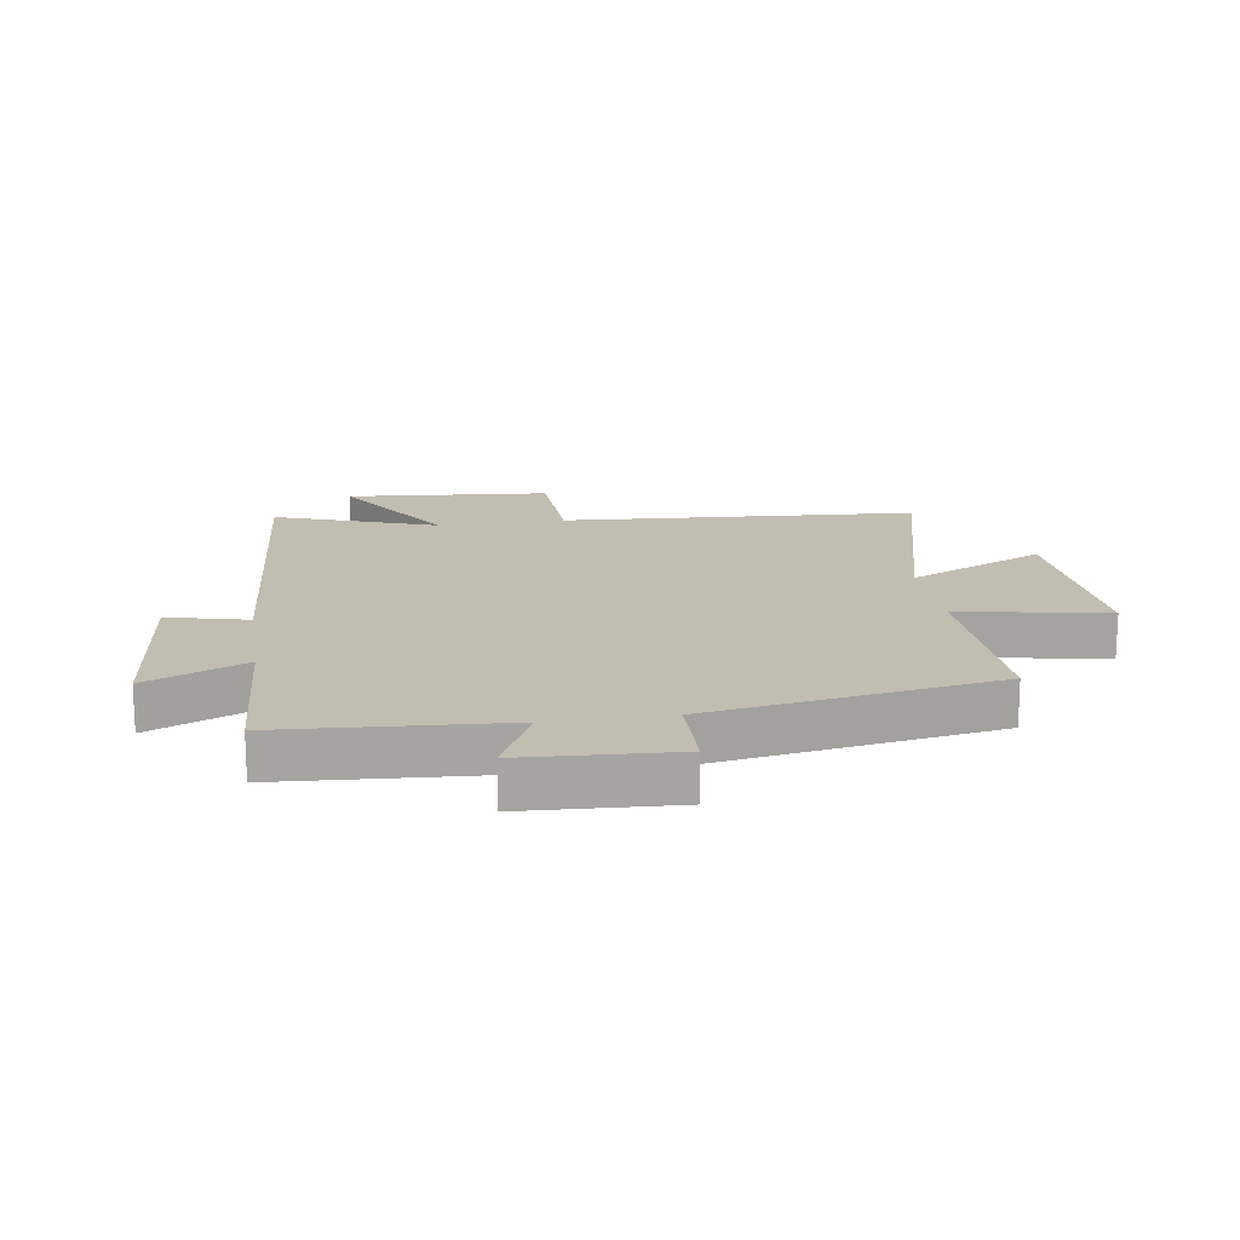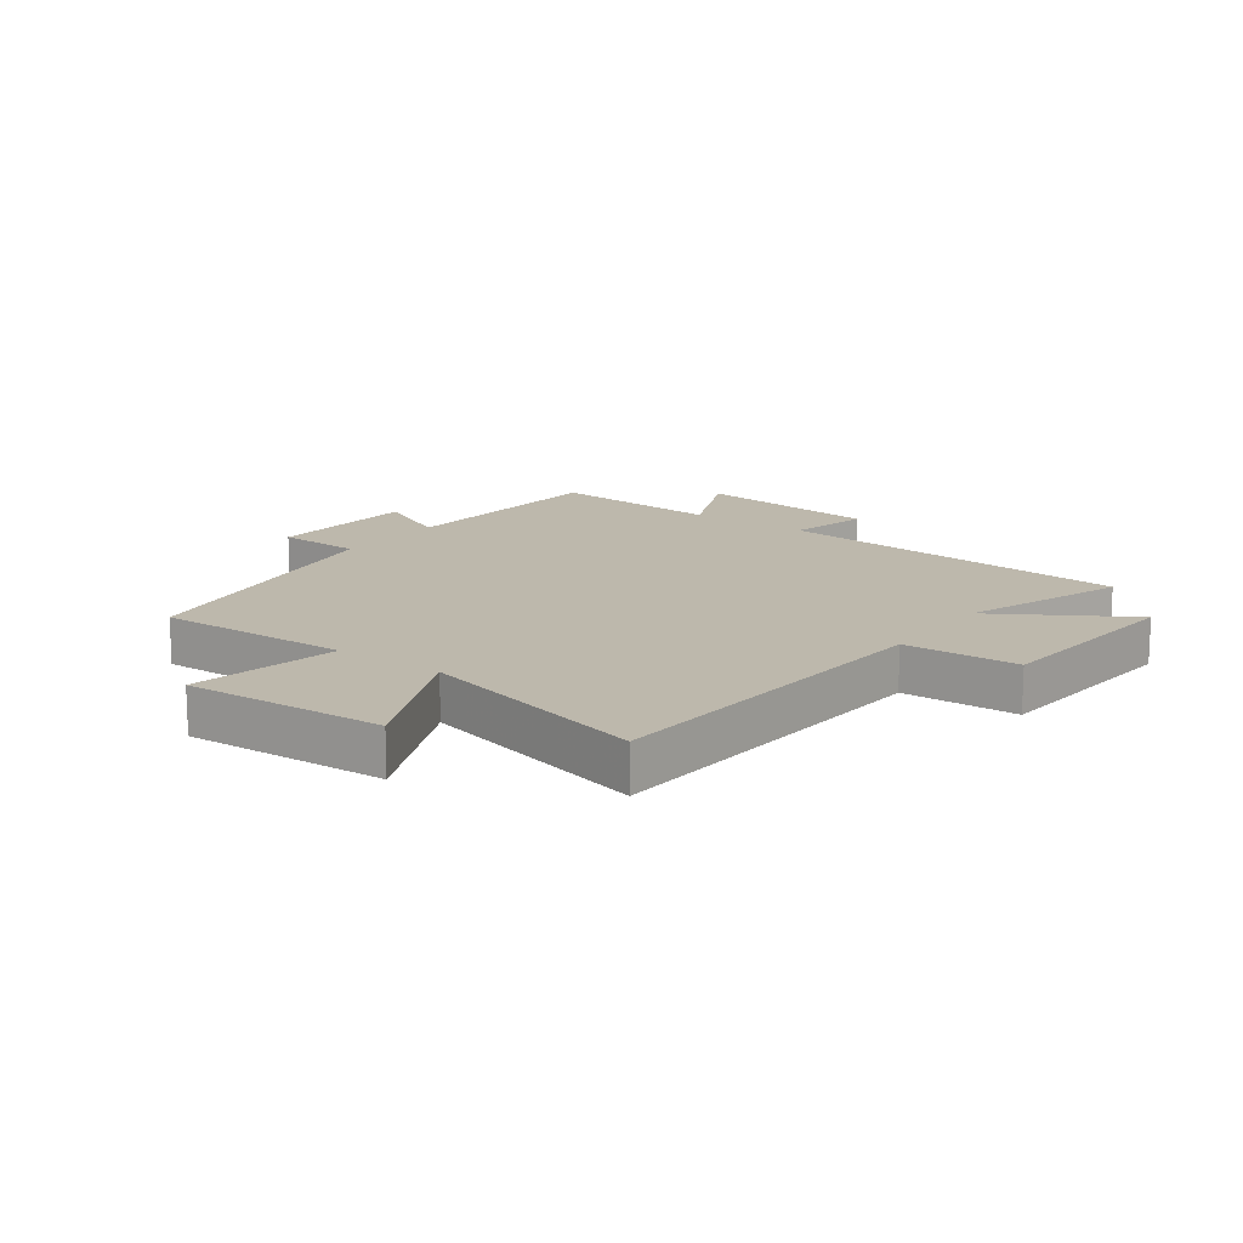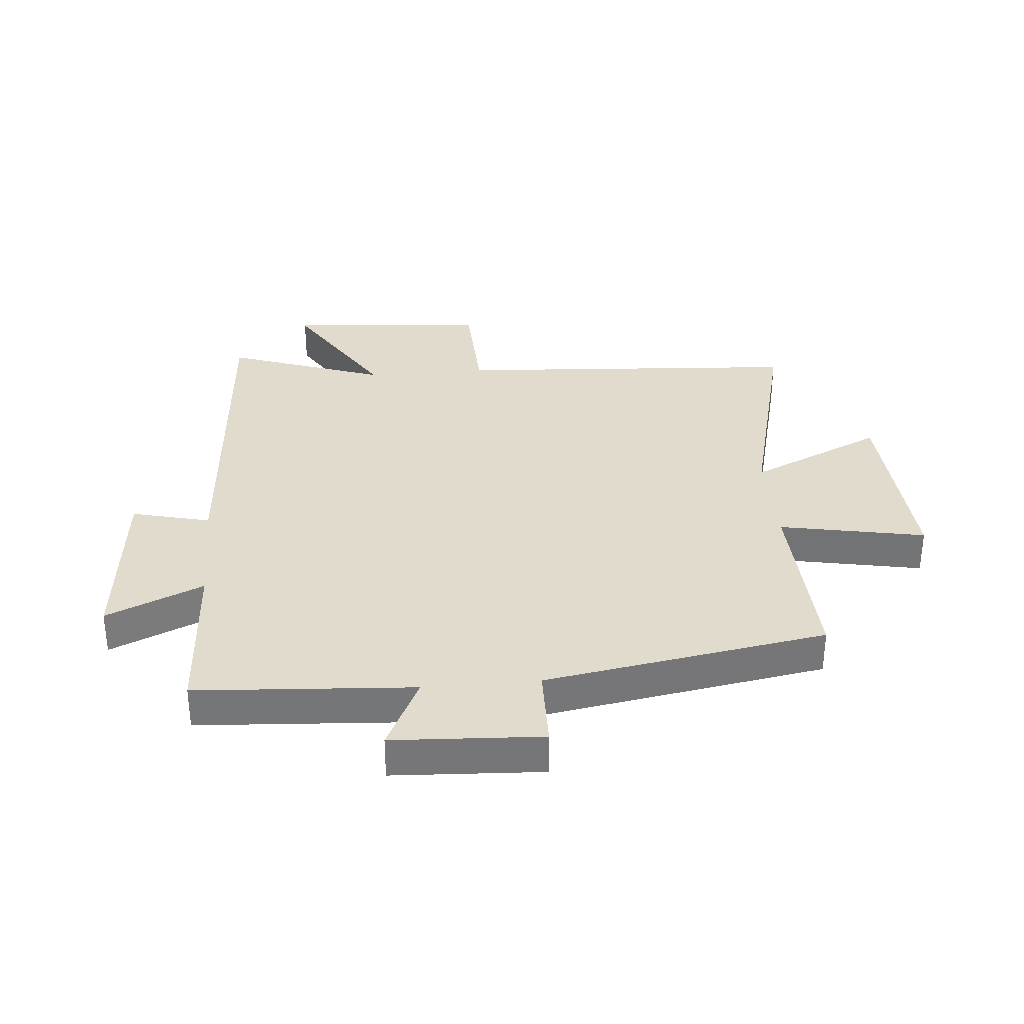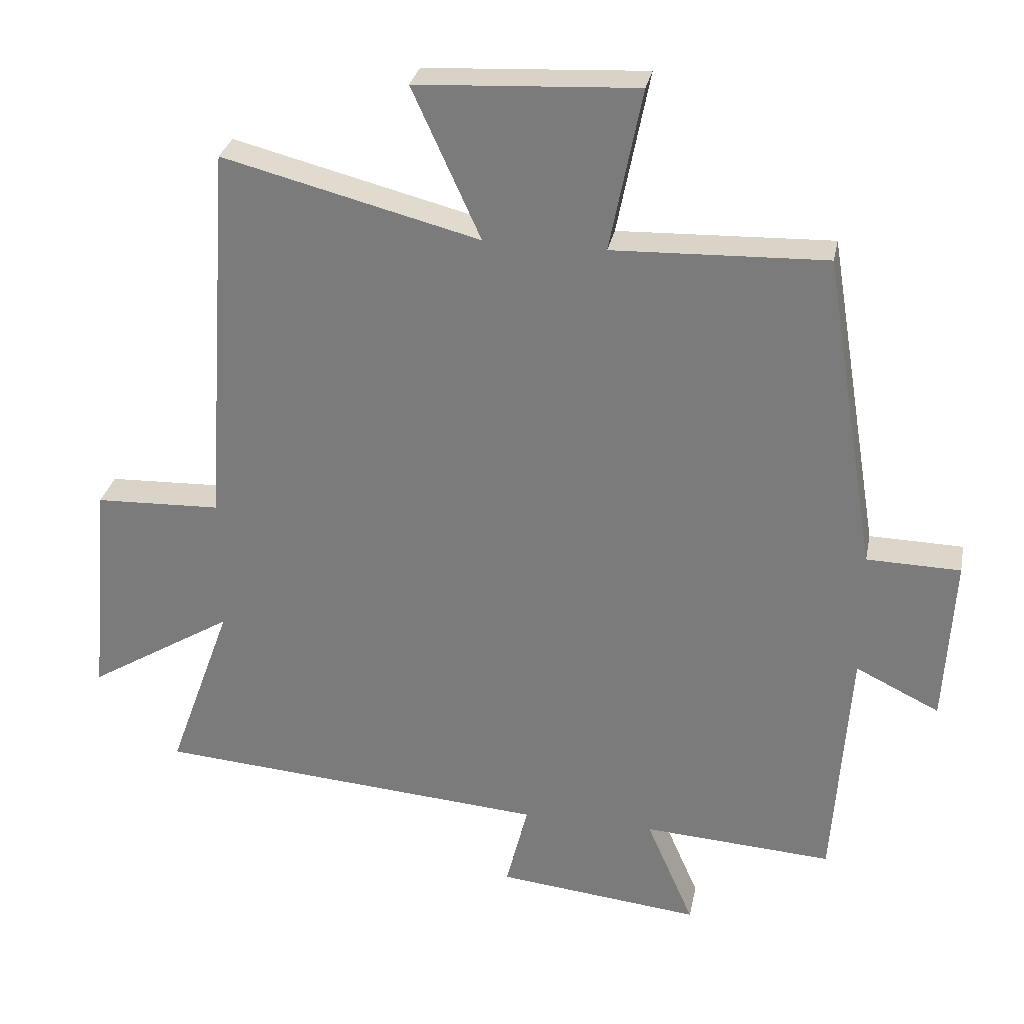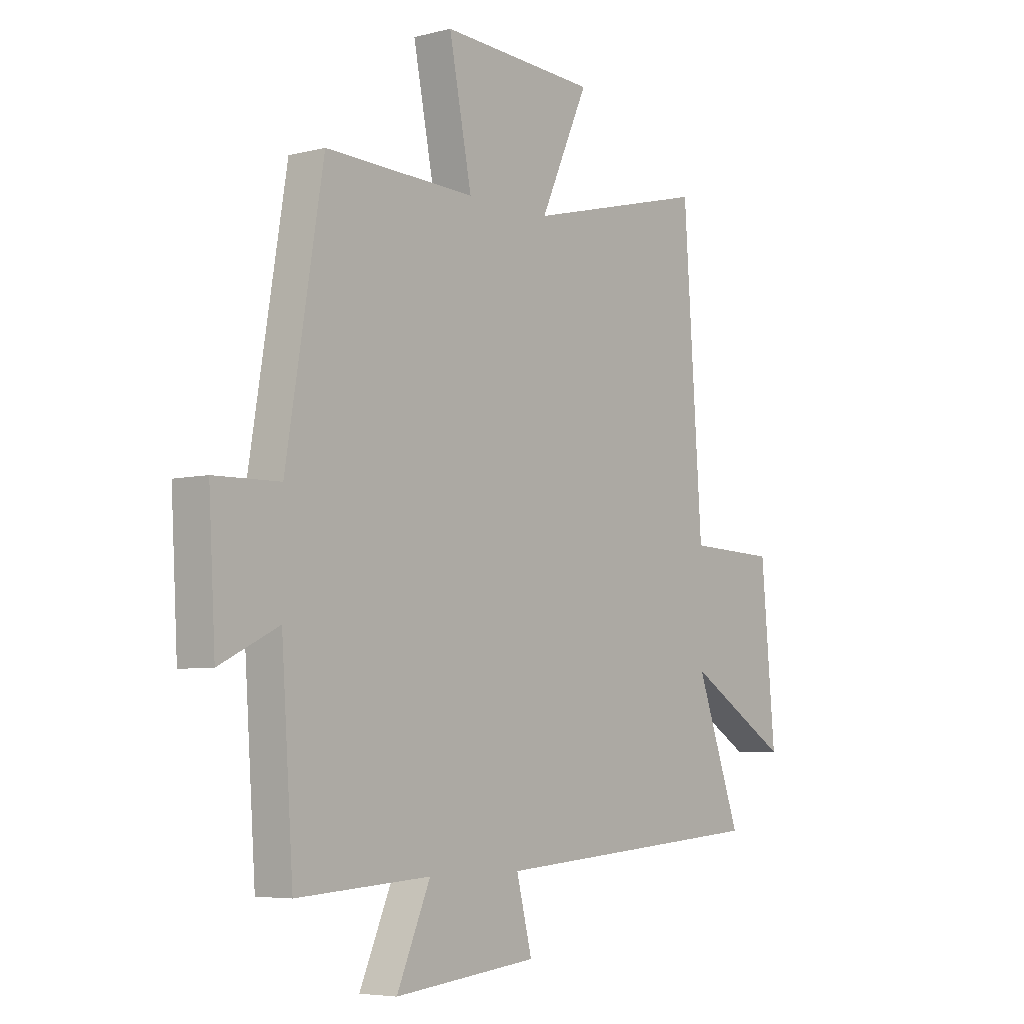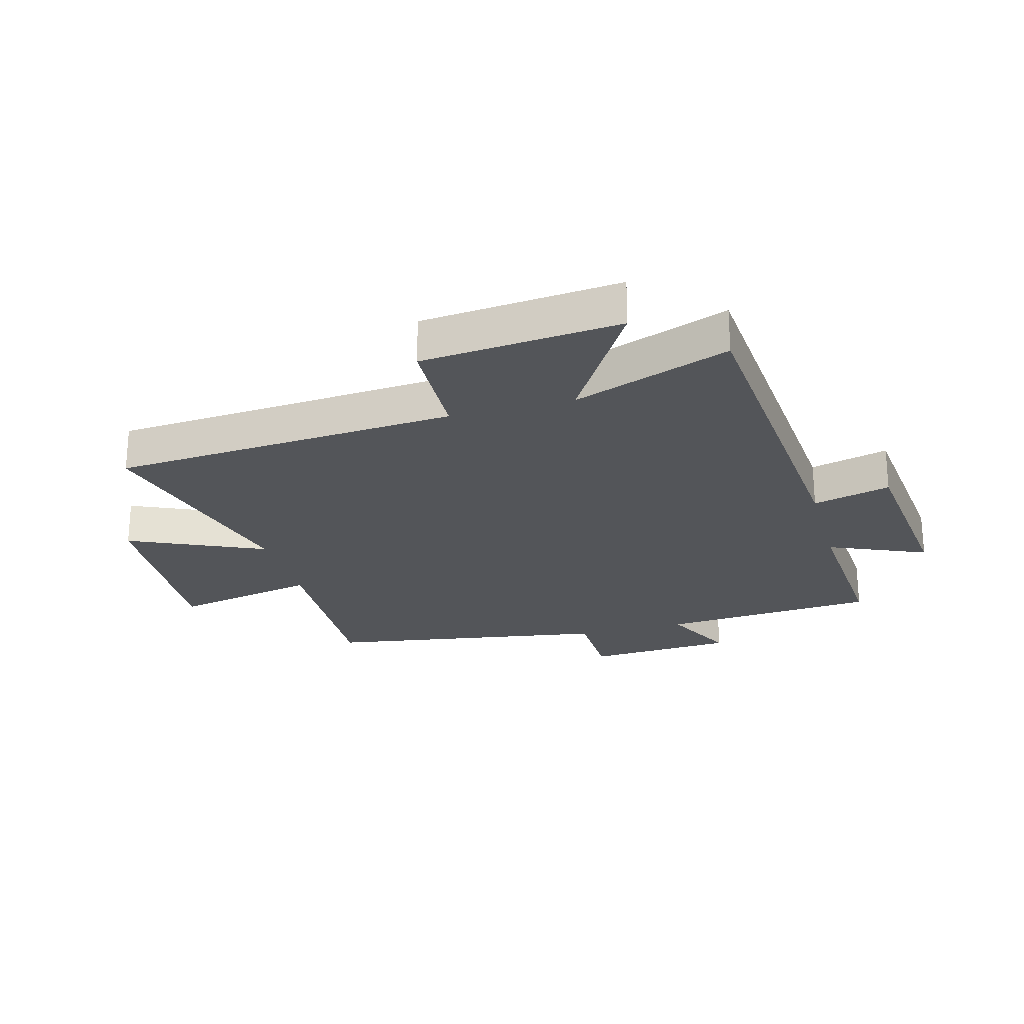
<metadata>
{"format":"obj","ext":"obj","renderer":"f3d","projection":"perspective","resolution":1024,"background":"white","views":[{"elev":16.9,"azim":-98.8,"up":"+Y"},{"elev":14.9,"azim":36.2,"up":"+Y"},{"elev":33.3,"azim":-95.2,"up":"+Y"},{"elev":29.6,"azim":-168.9,"up":"+Z"},{"elev":-5.5,"azim":-51.6,"up":"+Z"},{"elev":-24.3,"azim":105.5,"up":"+Y"}]}
</metadata>
<code>
v -0.475 0.07 -0.518
v -0.5 0.07 -0.154
v -0.625 0.07 -0.215
v -0.639 0.07 0.035
v -0.5 0.07 0.038
v -0.422 0.07 0.511
v -0.104 0.07 0.5
v -0.152 0.07 0.743
v 0.178 0.07 0.725
v 0.076 0.07 0.5
v 0.46 0.07 0.598
v 0.5 0.07 0.017
v 0.688 0.07 0.01
v 0.718 0.07 -0.324
v 0.5 0.07 -0.191
v 0.595 0.07 -0.455
v 0.008 0.07 -0.5
v 0.041 0.07 -0.631
v -0.263 0.07 -0.663
v -0.192 0.07 -0.5
v -0.475 0 -0.518
v -0.5 0 -0.154
v -0.625 0 -0.215
v -0.639 0 0.035
v -0.5 0 0.038
v -0.422 0 0.511
v -0.104 0 0.5
v -0.152 0 0.743
v 0.178 0 0.725
v 0.076 0 0.5
v 0.46 0 0.598
v 0.5 0 0.017
v 0.688 0 0.01
v 0.718 0 -0.324
v 0.5 0 -0.191
v 0.595 0 -0.455
v 0.008 0 -0.5
v 0.041 0 -0.631
v -0.263 0 -0.663
v -0.192 0 -0.5
f 17 18 19 20
f 15 16 17 20
f 15 20 1 2
f 12 13 14 15
f 12 15 2
f 11 12 2
f 10 11 2
f 7 8 9 10
f 7 10 2 3
f 5 6 7
f 5 7 3
f 3 4 5
f 40 39 38 37
f 40 37 36 35
f 22 21 40 35
f 35 34 33 32
f 22 35 32
f 22 32 31
f 22 31 30
f 30 29 28 27
f 23 22 30 27
f 27 26 25
f 23 27 25
f 25 24 23
f 1 21 22 2
f 2 22 23 3
f 3 23 24 4
f 4 24 25 5
f 5 25 26 6
f 6 26 27 7
f 7 27 28 8
f 8 28 29 9
f 9 29 30 10
f 10 30 31 11
f 11 31 32 12
f 12 32 33 13
f 13 33 34 14
f 14 34 35 15
f 15 35 36 16
f 16 36 37 17
f 17 37 38 18
f 18 38 39 19
f 19 39 40 20
f 20 40 21 1

</code>
